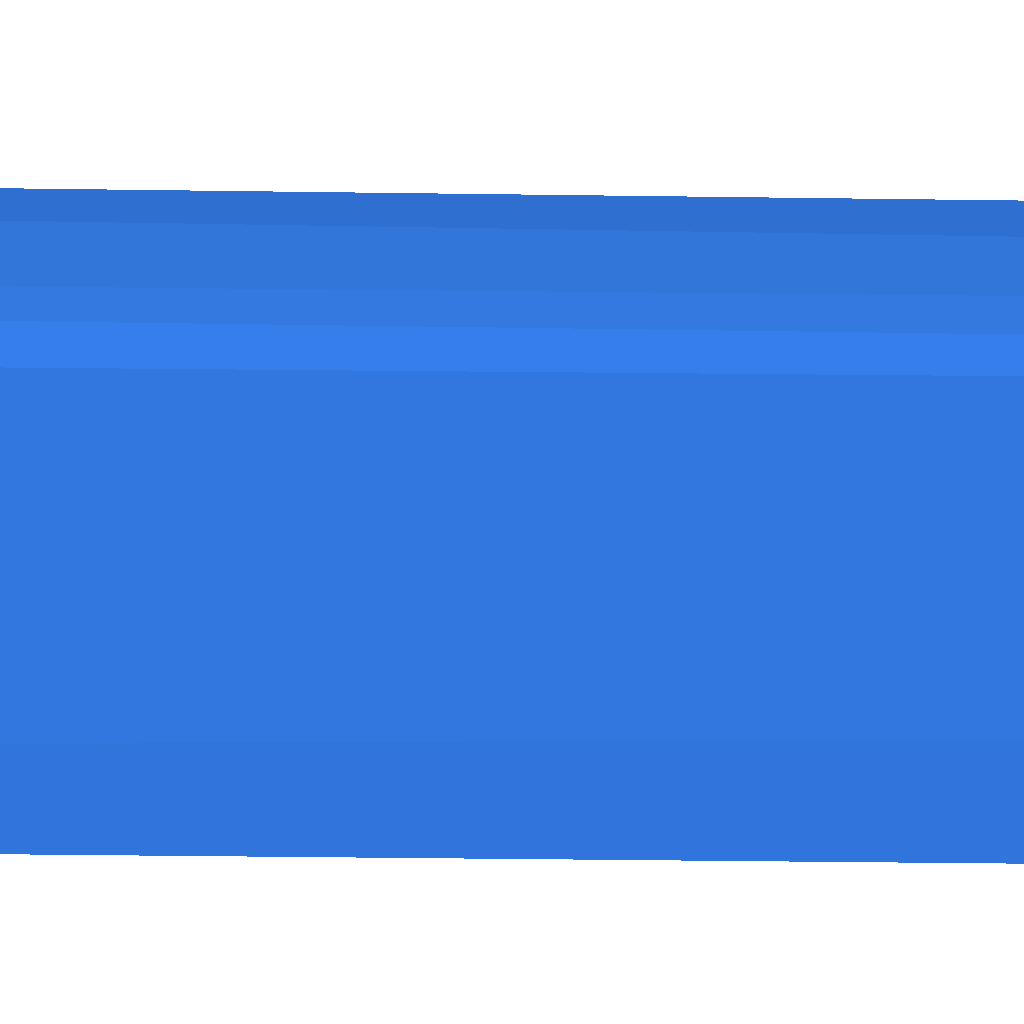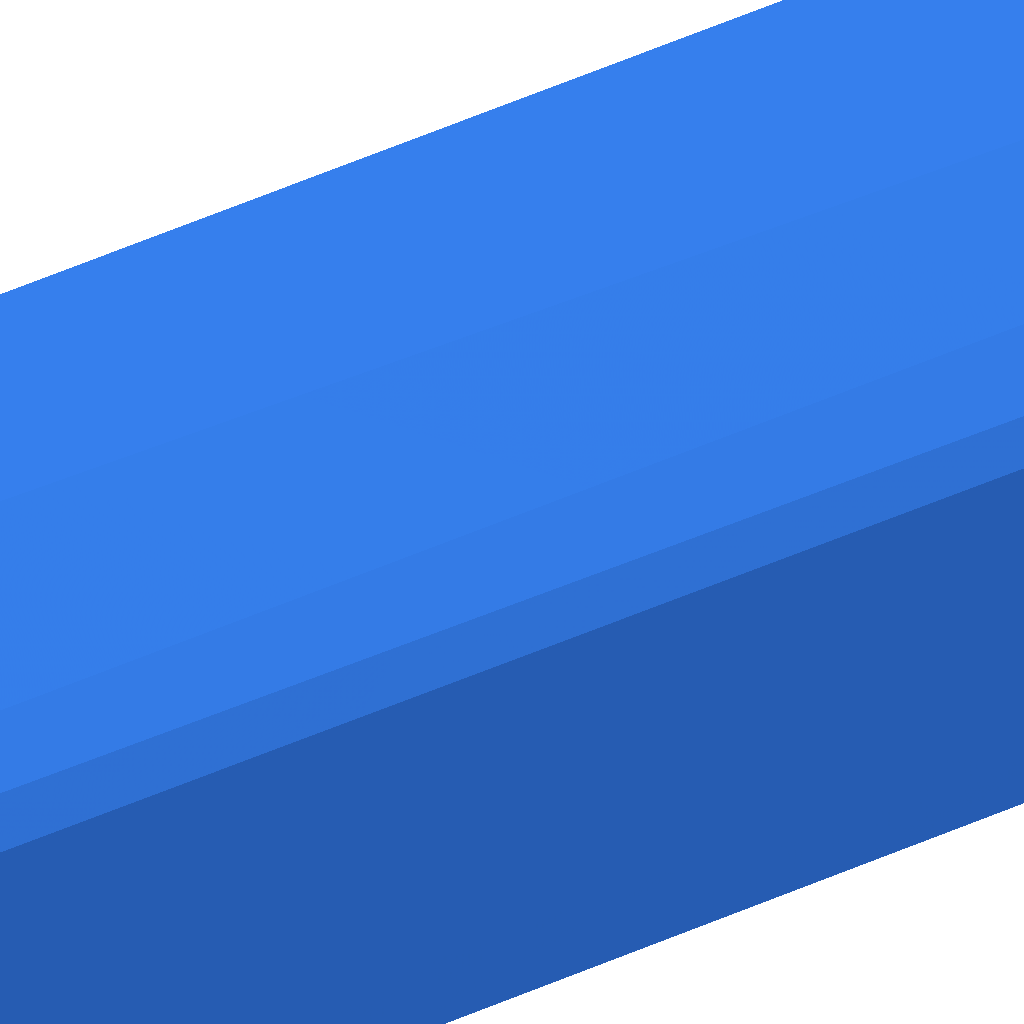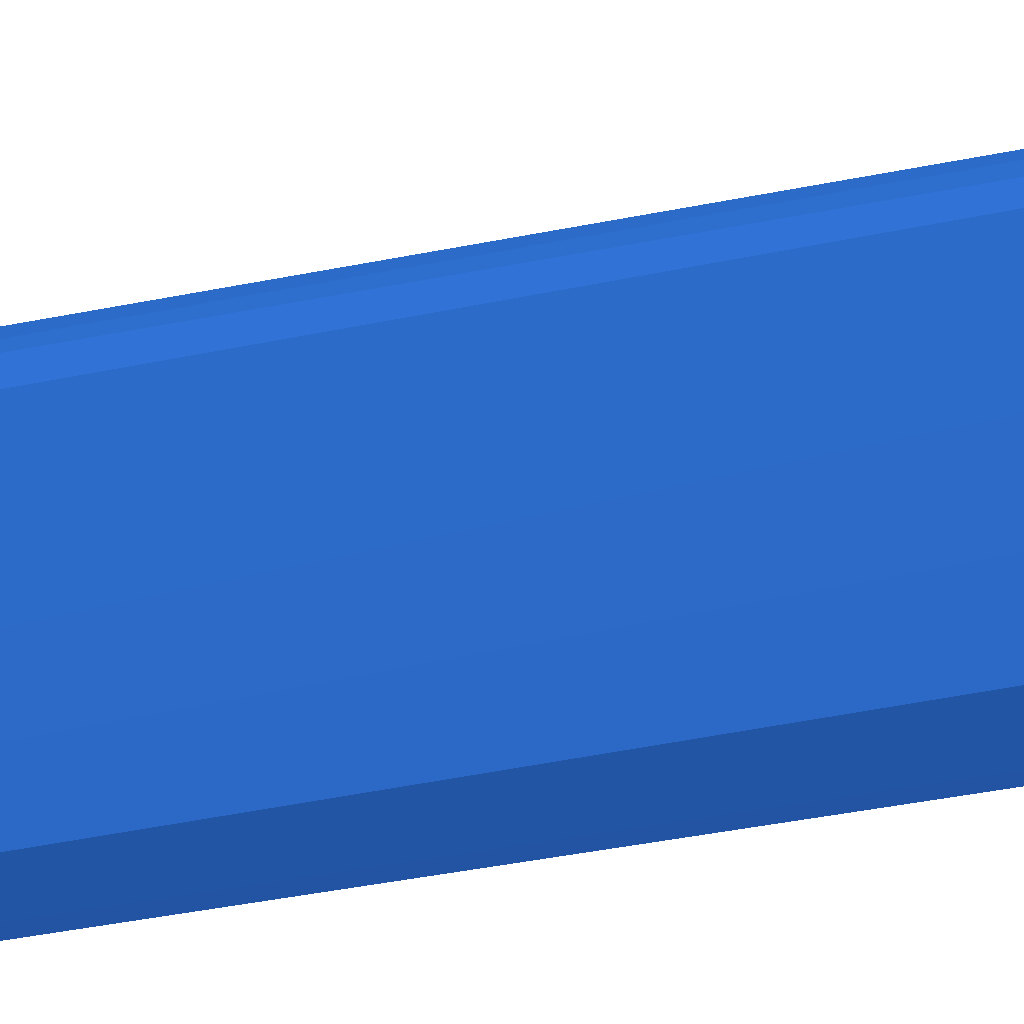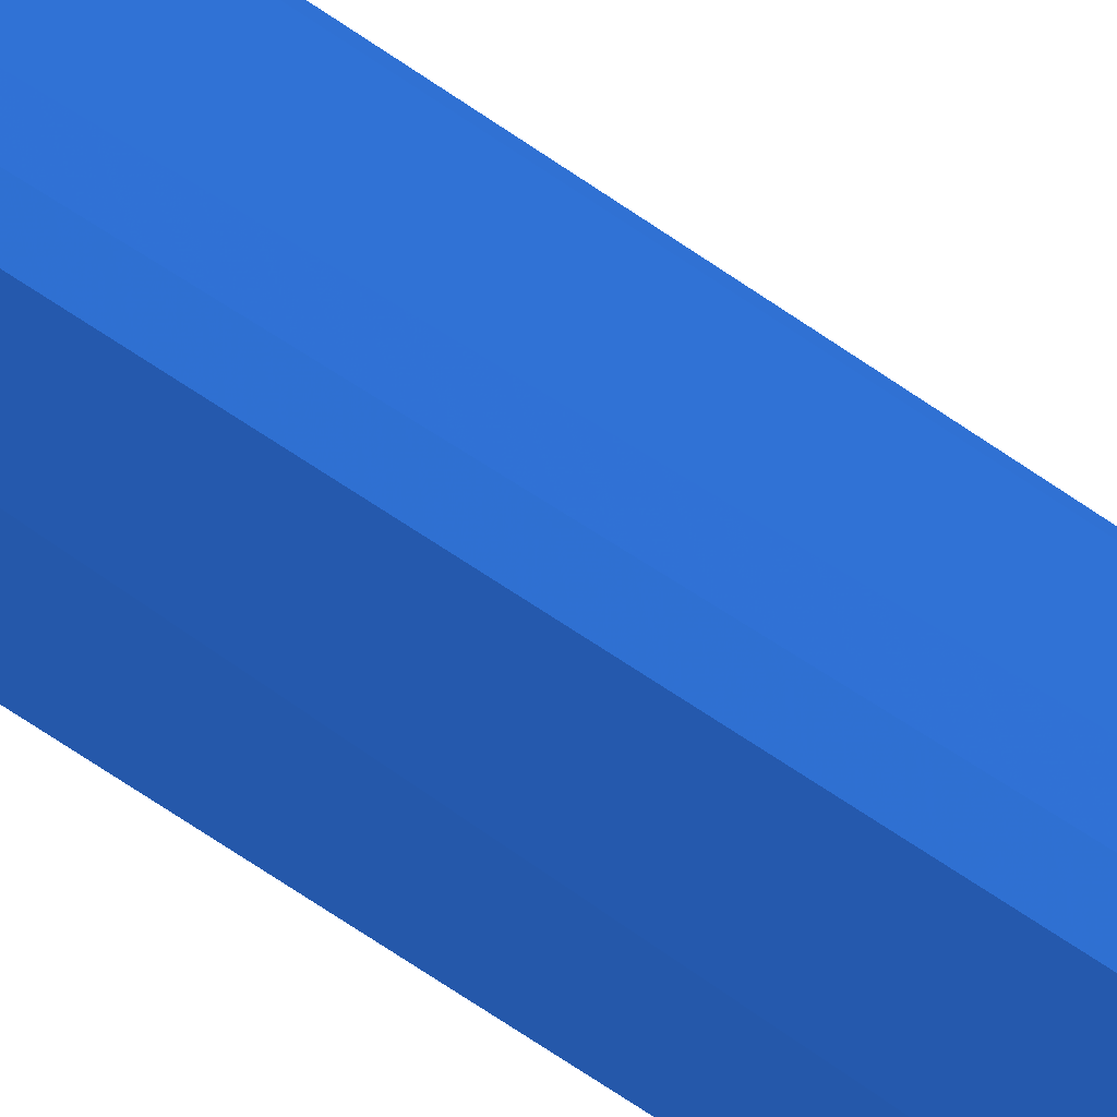
<metadata>
{"format":"obj","ext":"obj","renderer":"f3d","projection":"perspective","resolution":1024,"background":"white","views":[{"elev":3.1,"azim":100.3,"up":"+Z"},{"elev":53.2,"azim":65.0,"up":"+Z"},{"elev":-7.5,"azim":142.4,"up":"+Z"},{"elev":-23.0,"azim":31.7,"up":"+Z"}]}
</metadata>
<code>
v 2.564 17.91 5.958 0.1098 0.2627 0.502
v 3.639 -16.9 5.753 0.1098 0.2627 0.502
v 3.679 17.29 5.35 0.1098 0.2627 0.502
v 2.607 18.33 4.902 0.1098 0.2627 0.502
v 2.887 -17.2 4.998 0.1098 0.2627 0.502
v 2.806 18.1 5.652 0.1098 0.2627 0.502
v 3.621 16.93 5.771 0.1098 0.2627 0.502
v 2.852 -17.13 6.1 0.1098 0.2627 0.502
v 2.529 18.19 5.811 0.1098 0.2627 0.502
v 3.779 -16.96 4.884 0.1098 0.2627 0.502
v 2.885 18.19 4.946 0.1098 0.2627 0.502
v 3.222 17.65 5.759 0.1098 0.2627 0.502
v 3.357 17.35 5.88 0.1098 0.2627 0.502
v 3.519 -16.93 5.907 0.1098 0.2627 0.502
v 3.685 17.24 4.952 0.1098 0.2627 0.502
v 2.987 17.8 5.88 0.1098 0.2627 0.502
f 9 4 5
f 9 6 4
f 9 8 1
f 9 5 8
f 10 8 5
f 10 7 2
f 10 3 7
f 10 5 4
f 11 4 6
f 12 11 6
f 12 3 11
f 13 1 8
f 13 7 3
f 13 3 12
f 14 2 7
f 14 13 8
f 14 7 13
f 14 10 2
f 14 8 10
f 15 10 4
f 15 4 11
f 15 11 3
f 15 3 10
f 16 12 6
f 16 6 9
f 16 13 12
f 16 9 1
f 16 1 13

</code>
